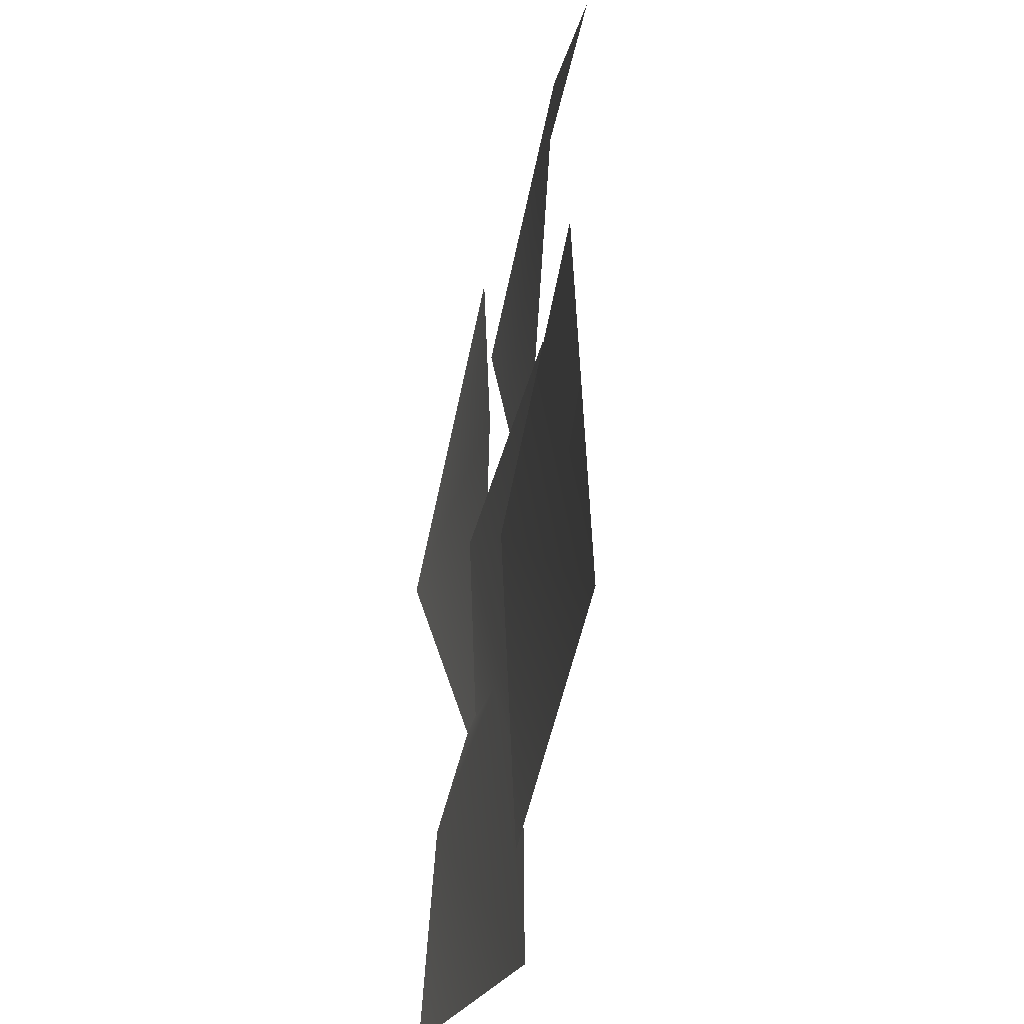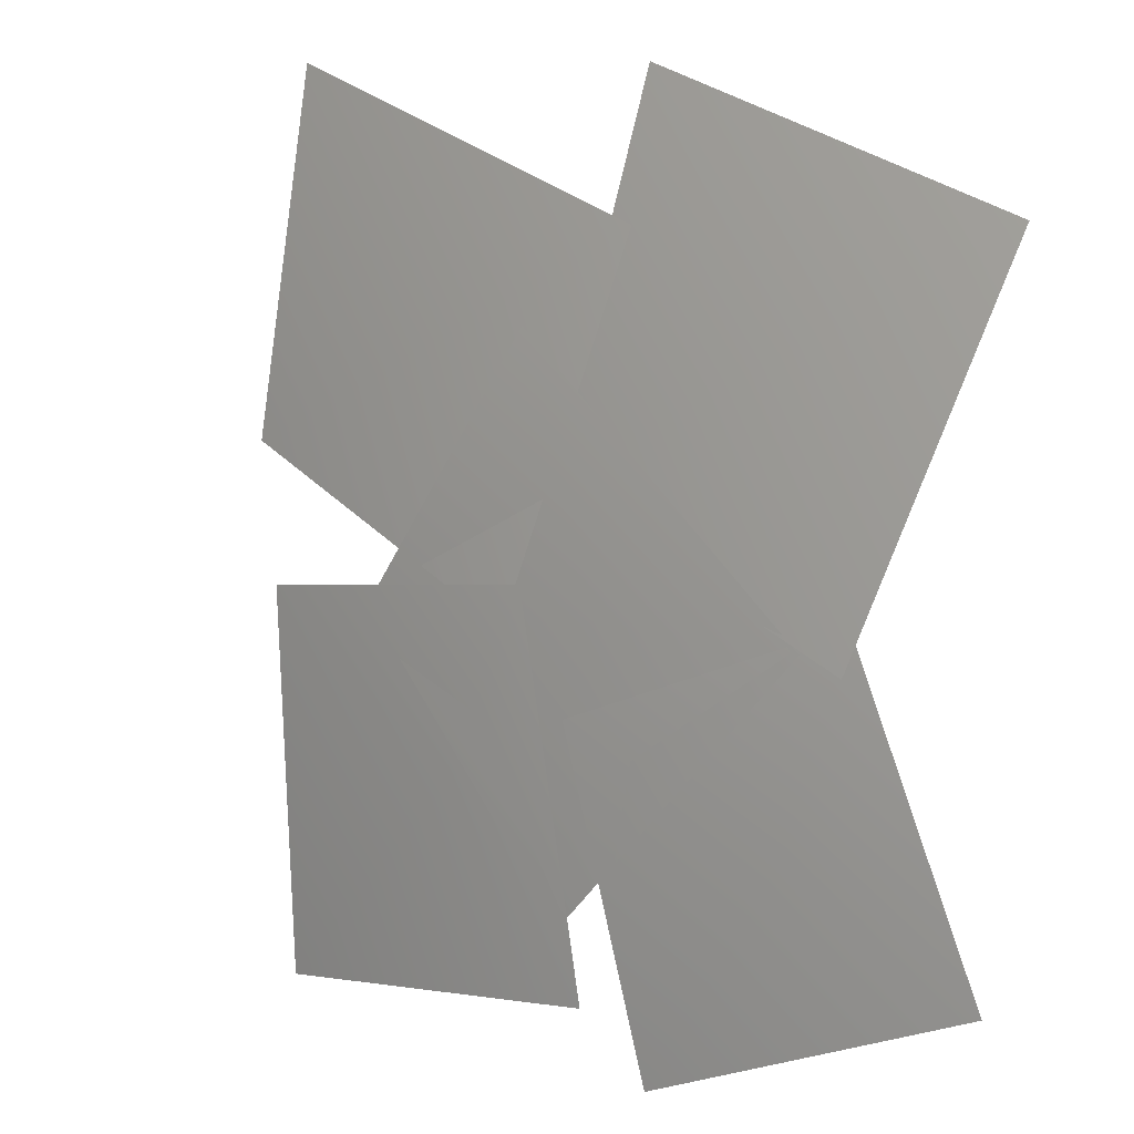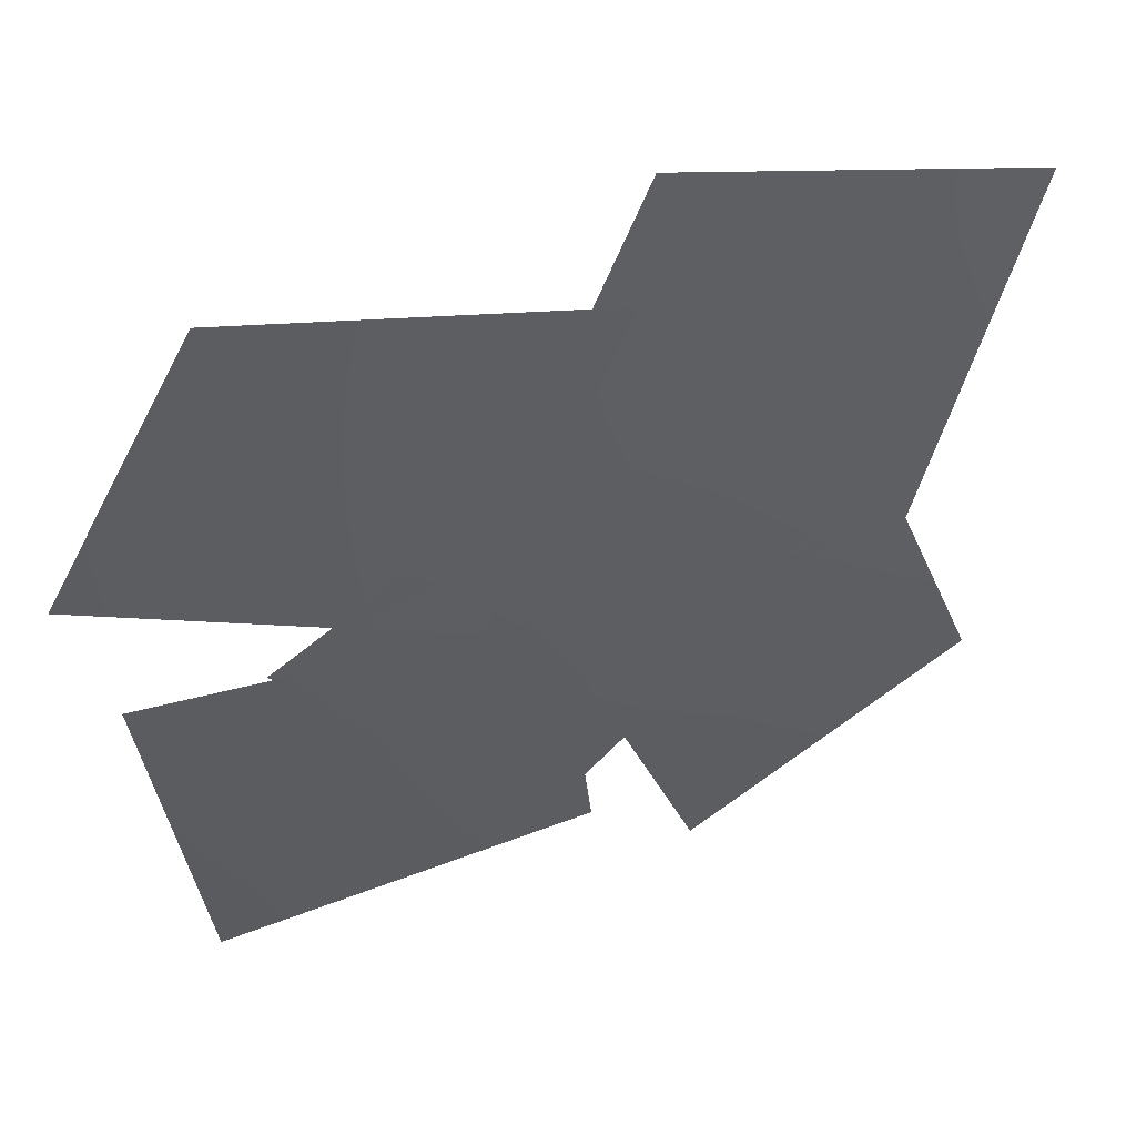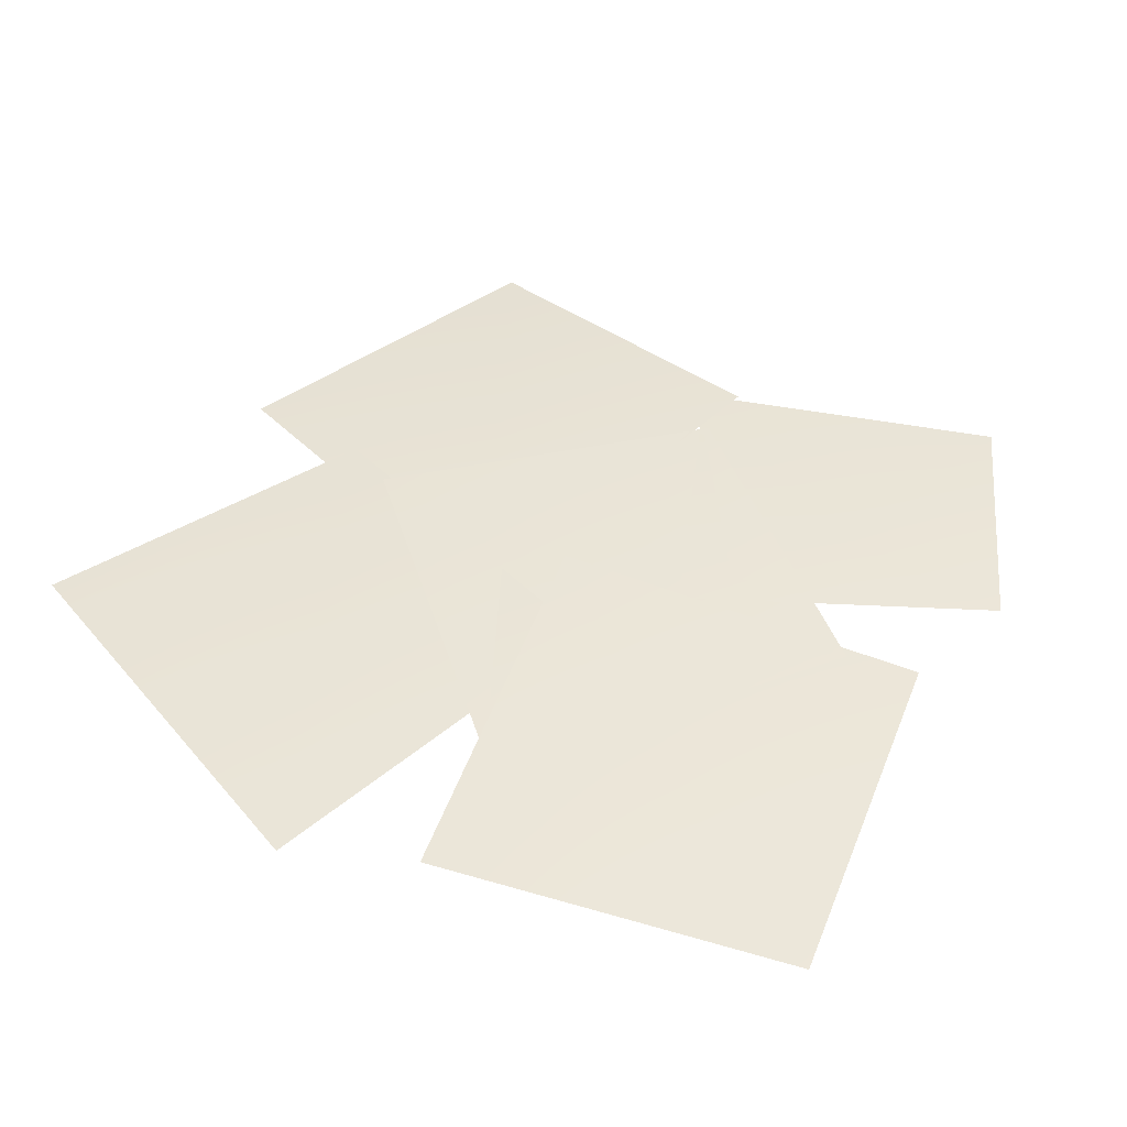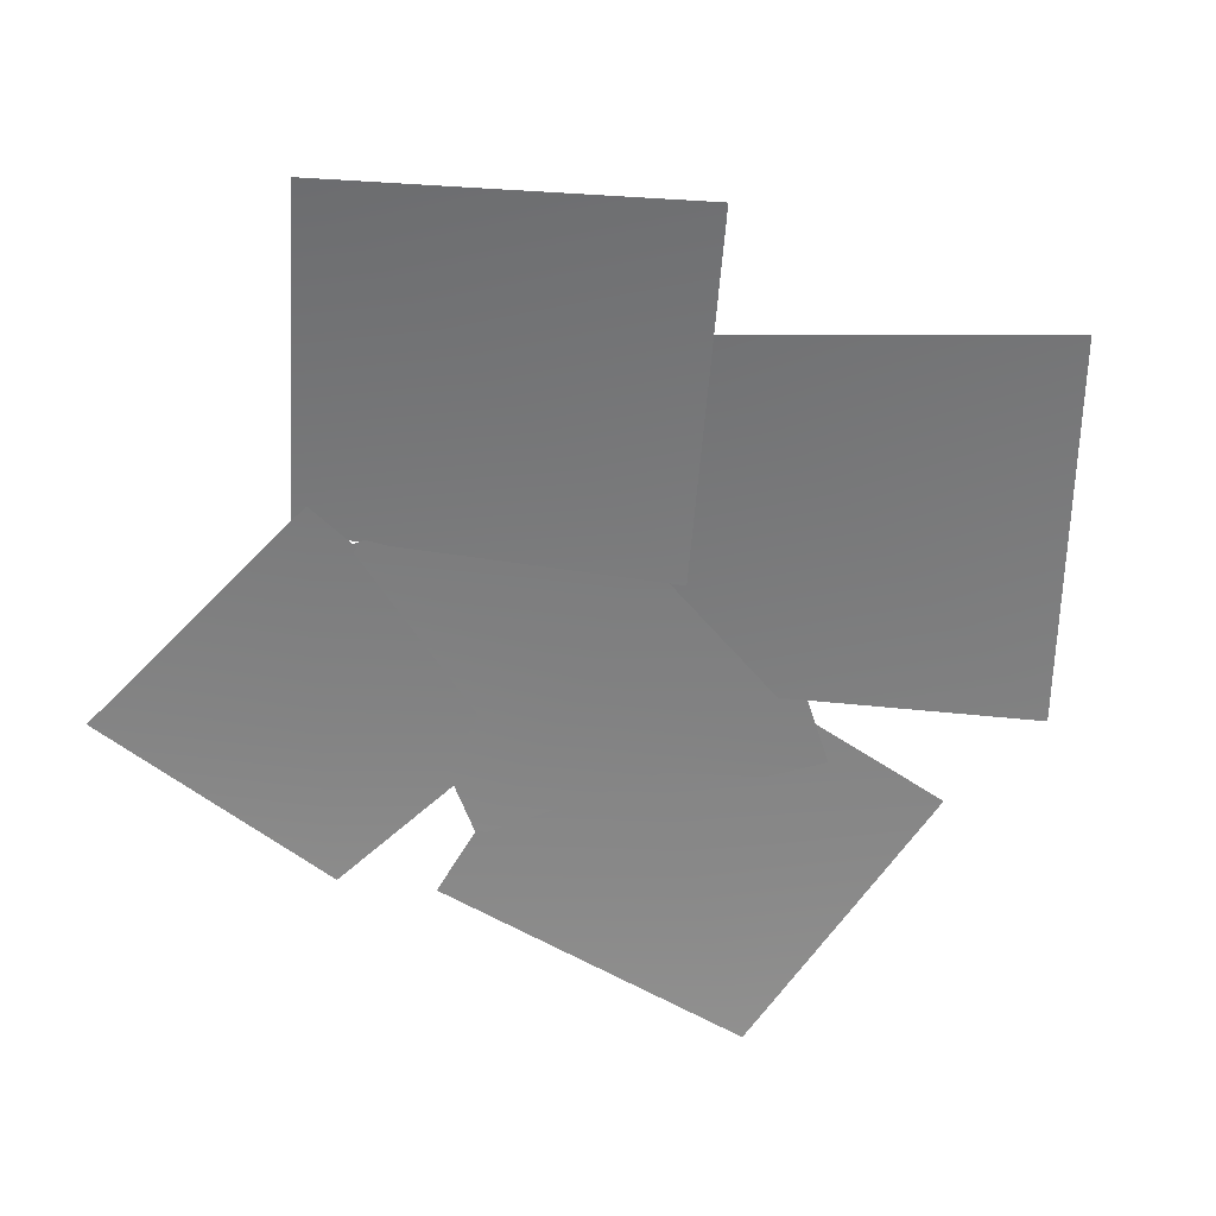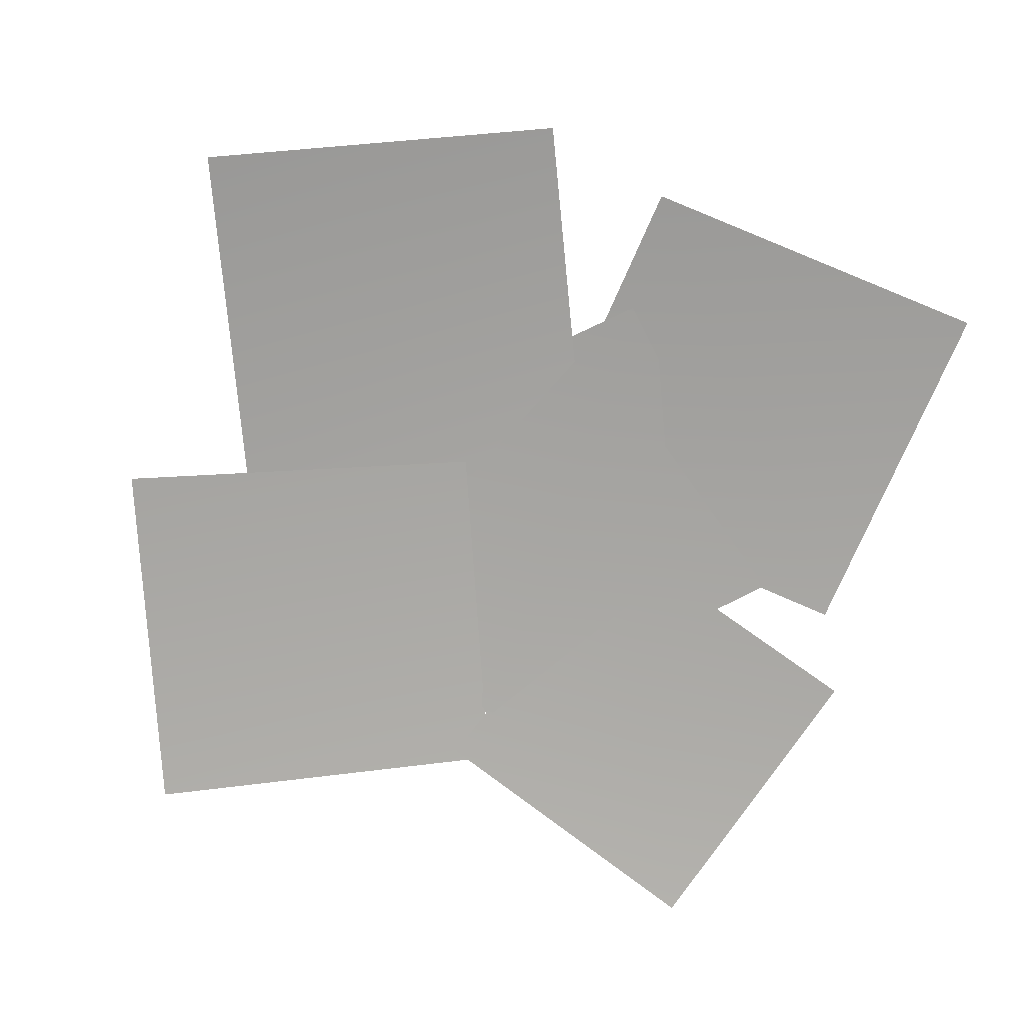
<metadata>
{"format":"obj","ext":"obj","renderer":"f3d","projection":"perspective","resolution":1024,"background":"white","views":[{"elev":-45.5,"azim":80.3,"up":"+Z"},{"elev":8.0,"azim":-137.8,"up":"+Z"},{"elev":52.2,"azim":160.6,"up":"+Z"},{"elev":44.8,"azim":117.7,"up":"+Y"},{"elev":-59.8,"azim":-24.2,"up":"+Y"},{"elev":-73.8,"azim":74.0,"up":"+Y"}]}
</metadata>
<code>
g p001v001_m
v 0.08192 0.05852 -0.0518
v 0.5987 0.004596 0.1544
v -0.1243 0.04302 0.465
v 0.3924 0.09751 0.6712
v -0.1446 0.03376 0.6605
v -0.6658 0.004743 0.4756
v 0.04041 0.0158 0.1394
v -0.4808 0.08639 -0.04562
v 0.3567 0.03224 -0.05109
v -0.01349 0.1195 0.3423
v -0.02508 0.0001764 -0.0395
v -0.03668 0.08042 -0.4213
v -0.4069 0.06955 -0.0279
v -0.6429 0.02958 -0.4269
v -0.2032 0.1049 -0.5924
v -0.3402 0.007689 -0.2898
v -0.4773 0.06803 0.01287
v -0.03758 0.07311 -0.1527
v 0.5412 0.03218 -0.04286
v -0.001955 0.1129 0.01998
v 0.2382 -0.0002665 -0.283
v 0.4783 0.06252 -0.586
v -0.0648 0.06994 -0.5231
g p001v001_m_0
f 3 2 1
f 2 3 4
f 7 6 5
f 6 7 8
f 11 10 9
f 11 9 12
f 11 13 10
f 11 12 13
f 16 15 14
f 16 14 17
f 16 18 15
f 16 17 18
f 21 20 19
f 21 19 22
f 21 23 20
f 21 22 23

</code>
